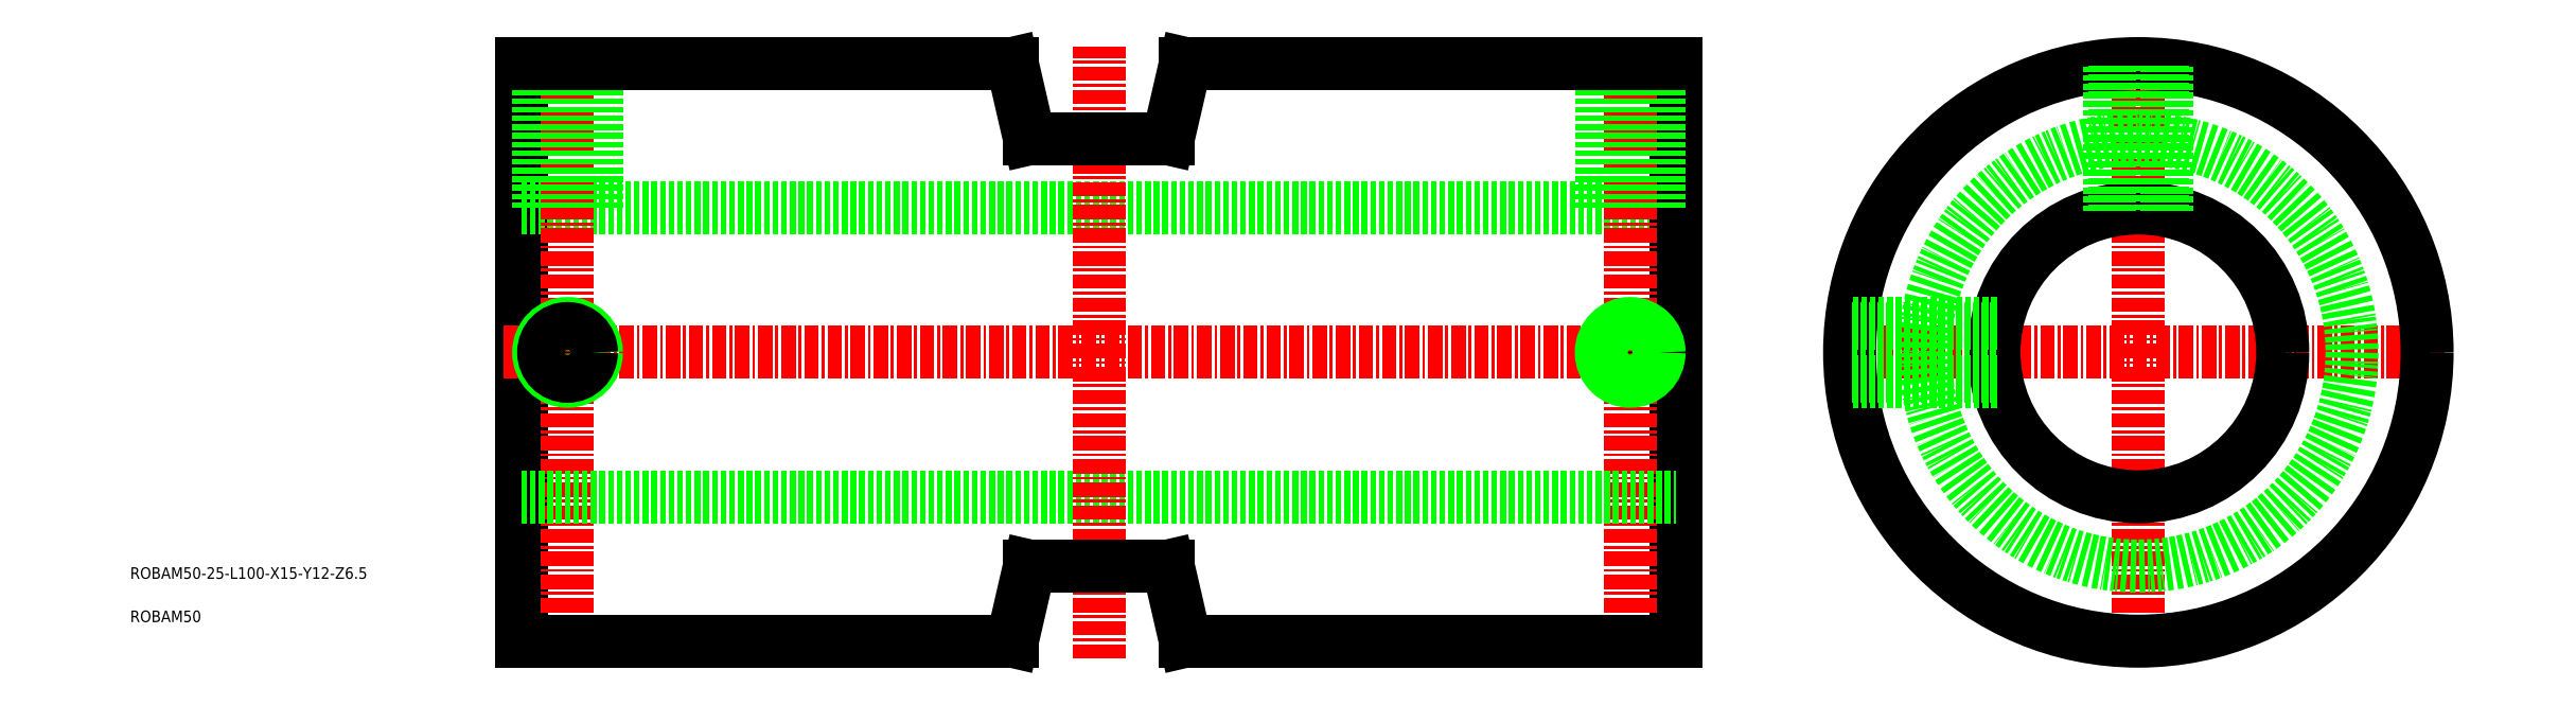
<metadata>
{"format":"dxf","ext":"dxf","renderer":"ezdxf+matplotlib","layout":"modelspace","background":"white","min_lineweight":24,"dpi":150}
</metadata>
<code>
0
SECTION
2
ENTITIES
0
TEXT
8
0
10
-7.5
20
6.25
30
0
40
1
1
ROBAM50-25-L100-X15-Y12-Z6.5
0
TEXT
8
0
10
-7.5
20
2.5
30
0
40
1
1
ROBAM50
0
LINE
8
0
10
26.37
20
0.8528
30
0
11
26.37
21
50.85
31
0
0
LINE
8
CENTER
10
24.87
20
25.85
30
0
11
127.9
21
25.85
31
0
0
LINE
8
0
10
26.37
20
38.35
30
0
11
126.4
21
38.35
31
0
0
LINE
8
0
10
126.4
20
0.8528
30
0
11
126.4
21
50.85
31
0
0
LINE
8
CENTER
10
30.37
20
-0.6472
30
0
11
30.37
21
52.35
31
0
0
LINE
8
CENTER
10
122.4
20
-0.6472
30
0
11
122.4
21
52.35
31
0
0
CIRCLE
8
0
10
30.37
20
25.85
30
0
40
2.5
0
CIRCLE
8
0
10
30.37
20
25.85
30
0
40
2.067
0
LINE
8
0
10
28.3
20
38.35
30
0
11
28.3
21
50.85
31
0
0
LINE
8
0
10
32.44
20
38.35
30
0
11
32.44
21
50.85
31
0
0
LINE
8
0
10
32.87
20
38.35
30
0
11
32.87
21
50.85
31
0
0
LINE
8
0
10
27.87
20
38.35
30
0
11
27.87
21
50.85
31
0
0
LINE
8
CENTER
10
139.9
20
25.85
30
0
11
192.9
21
25.85
31
0
0
LINE
8
CENTER
10
166.4
20
-0.6472
30
0
11
166.4
21
52.35
31
0
0
CIRCLE
8
0
10
166.4
20
25.85
30
0
40
12.5
0
CIRCLE
8
0
10
166.4
20
25.85
30
0
40
25
0
LINE
8
0
10
26.37
20
13.35
30
0
11
126.4
21
13.35
31
0
0
LINE
8
0
10
119.9
20
38.35
30
0
11
119.9
21
50.85
31
0
0
LINE
8
0
10
120.3
20
38.35
30
0
11
120.3
21
50.85
31
0
0
LINE
8
0
10
124.9
20
38.35
30
0
11
124.9
21
50.85
31
0
0
LINE
8
0
10
124.4
20
38.35
30
0
11
124.4
21
50.85
31
0
0
CIRCLE
8
0
10
122.4
20
25.85
30
0
40
2.067
0
CIRCLE
8
0
10
122.4
20
25.85
30
0
40
2.5
0
LINE
8
0
10
168.4
20
38.18
30
0
11
168.4
21
50.77
31
0
0
LINE
8
0
10
168.9
20
38.1
30
0
11
168.9
21
50.73
31
0
0
LINE
8
0
10
164.3
20
38.18
30
0
11
164.3
21
50.77
31
0
0
LINE
8
0
10
163.9
20
38.1
30
0
11
163.9
21
50.73
31
0
0
LINE
8
0
10
154.1
20
23.35
30
0
11
141.5
21
23.35
31
0
0
LINE
8
0
10
154
20
23.79
30
0
11
141.5
21
23.79
31
0
0
LINE
8
0
10
154.1
20
28.35
30
0
11
141.5
21
28.35
31
0
0
LINE
8
0
10
154
20
27.92
30
0
11
141.5
21
27.92
31
0
0
LINE
8
0
10
26.37
20
50.85
30
0
11
68.87
21
50.85
31
0
0
LINE
8
0
10
26.37
20
0.8528
30
0
11
68.87
21
0.8528
31
0
0
LINE
8
CENTER
10
76.37
20
-0.6472
30
0
11
76.37
21
52.35
31
0
0
LINE
8
0
10
70.37
20
44.35
30
0
11
82.37
21
44.35
31
0
0
LINE
8
0
10
68.87
20
50.85
30
0
11
70.37
21
44.35
31
0
0
LINE
8
0
10
82.37
20
44.35
30
0
11
83.87
21
50.85
31
0
0
LINE
8
0
10
83.87
20
50.85
30
0
11
126.4
21
50.85
31
0
0
LINE
8
0
10
82.37
20
7.353
30
0
11
83.87
21
0.8528
31
0
0
LINE
8
0
10
68.87
20
0.8528
30
0
11
70.37
21
7.353
31
0
0
LINE
8
0
10
70.37
20
7.353
30
0
11
82.37
21
7.353
31
0
0
LINE
8
0
10
83.87
20
0.8528
30
0
11
126.4
21
0.8528
31
0
0
CIRCLE
8
0
10
166.4
20
25.85
30
0
40
18.5
0
ENDSEC
0
EOF

</code>
